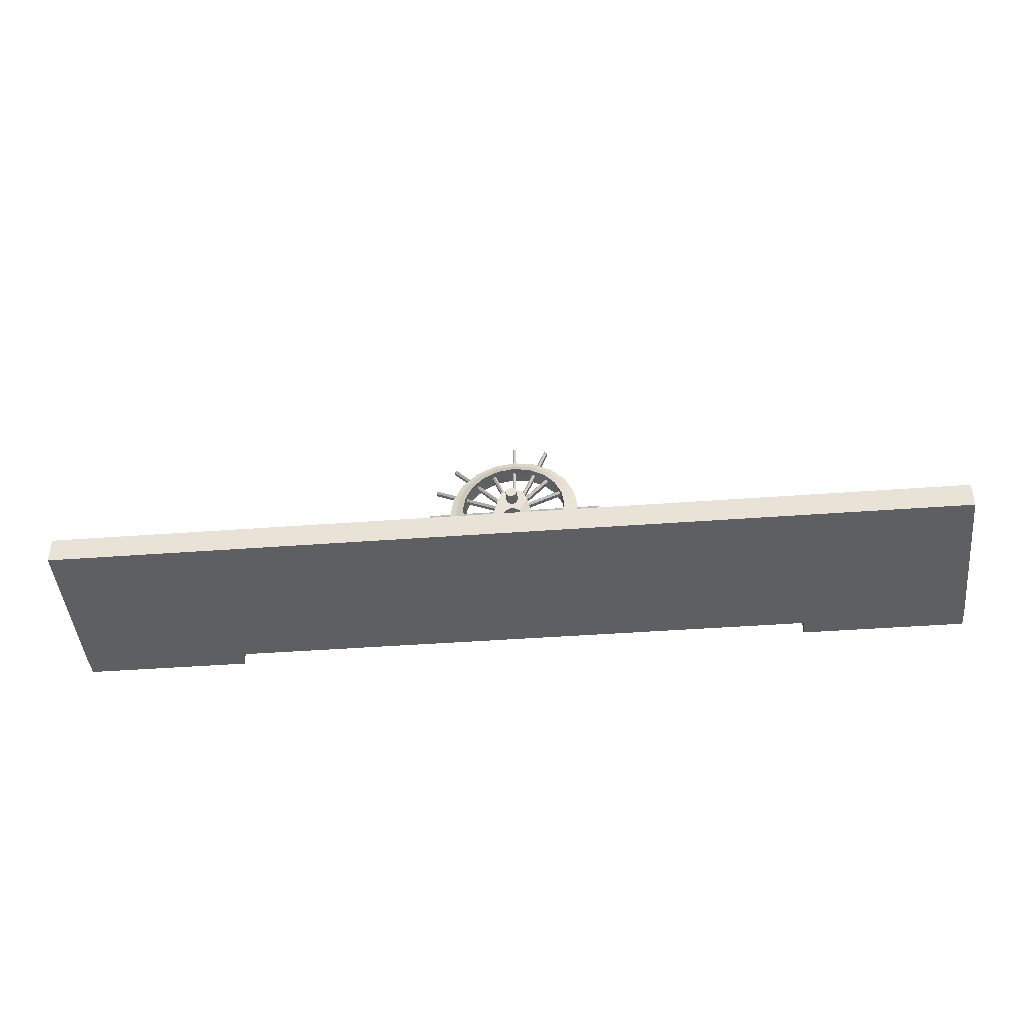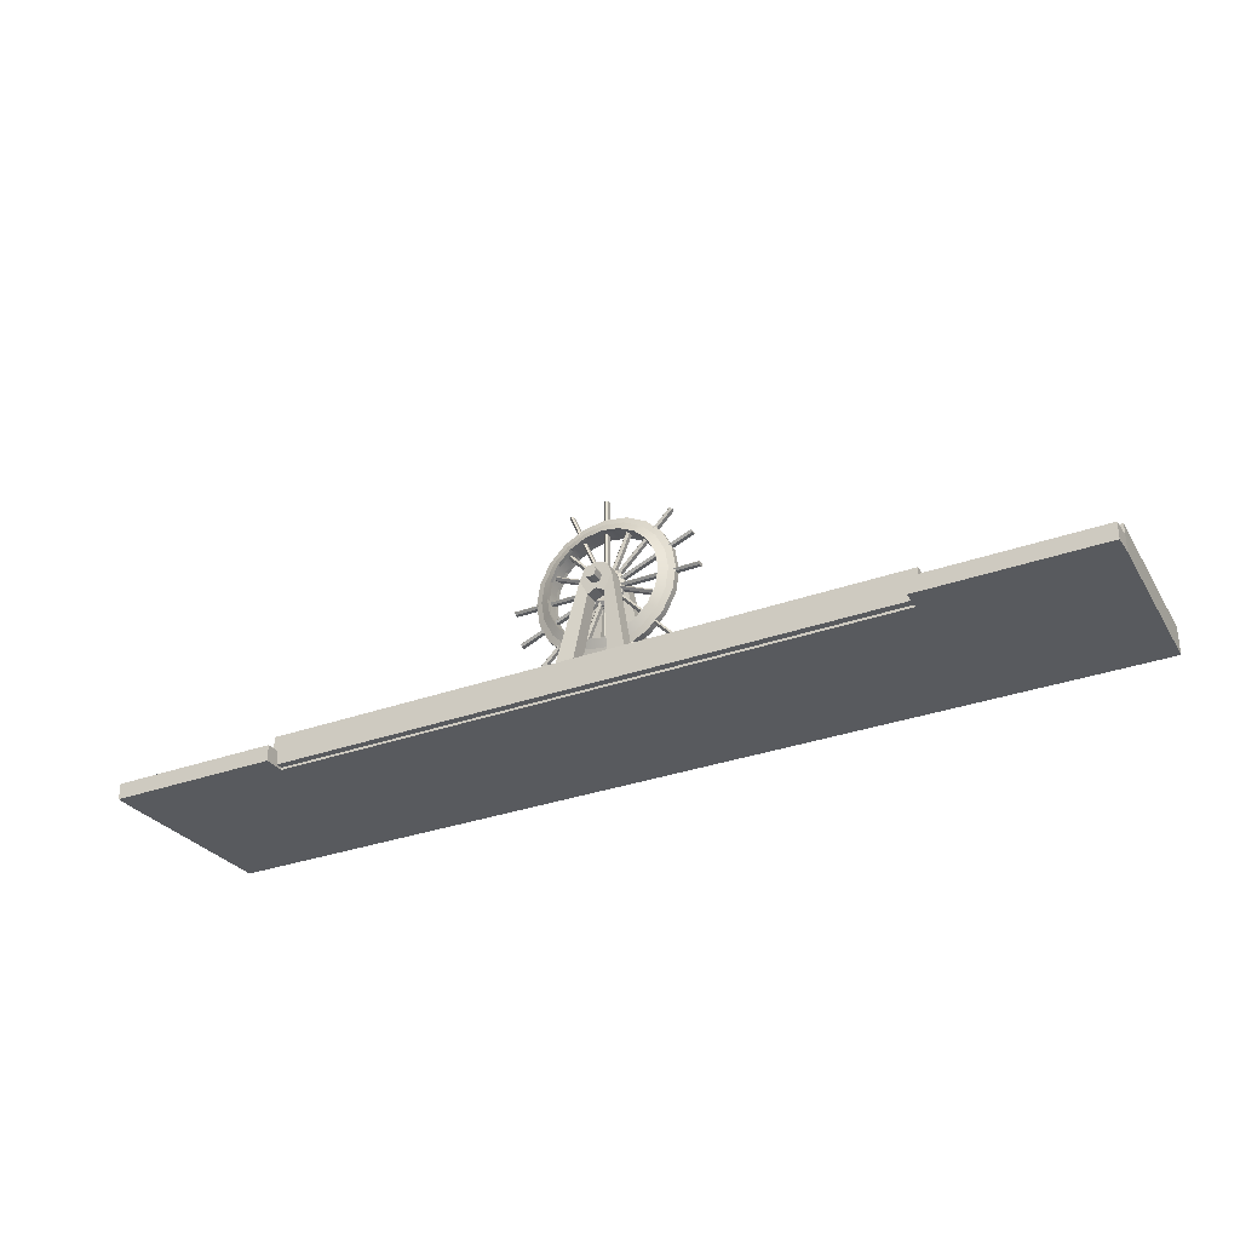
<metadata>
{"format":"obj","ext":"obj","renderer":"f3d","projection":"perspective","resolution":1024,"background":"white","views":[{"elev":-41.1,"azim":5.3,"up":"+Y"},{"elev":-30.7,"azim":-152.1,"up":"+Y"}]}
</metadata>
<code>
g default
v -276.8 1352 1634
v 276.8 1352 1634
v -276.8 1378 1634
v 276.8 1378 1634
v -276.8 1378 1626
v 276.8 1378 1626
v -276.8 1352 1626
v 276.8 1352 1626
v 3.988 1472 1649
v 0.02473 1474 1649
v -3.939 1472 1649
v -5.58 1469 1649
v -3.939 1465 1649
v 0.02473 1463 1649
v 3.988 1465 1649
v 5.63 1469 1649
v 3.988 1472 1709
v 0.02473 1474 1709
v -3.939 1472 1709
v -5.58 1469 1709
v -3.939 1465 1709
v 0.02473 1463 1709
v 3.988 1465 1709
v 5.63 1469 1709
v 0.02473 1469 1649
v 0.02473 1469 1709
v -5.556 1468 1672
v -3.921 1472 1672
v 0.02473 1474 1672
v 3.971 1472 1672
v 5.605 1468 1672
v 3.971 1465 1672
v 0.02473 1463 1672
v -3.921 1465 1672
v -5.556 1468 1659
v -3.921 1472 1659
v 0.02473 1474 1659
v 3.971 1472 1659
v 5.605 1468 1659
v 3.971 1465 1659
v 0.02473 1463 1659
v -3.921 1465 1659
v -14.38 1468 1659
v -10.16 1479 1659
v 0.02473 1483 1659
v 10.21 1479 1659
v 14.43 1468 1659
v 7.313 1455 1659
v 0.02473 1458 1659
v -7.263 1455 1659
v -14.38 1468 1672
v -10.16 1479 1672
v 0.02473 1483 1672
v 10.21 1479 1672
v 14.43 1468 1672
v 7.313 1455 1672
v 0.02473 1458 1672
v -7.263 1455 1672
v 36.11 1365 1647
v 18.3 1365 1647
v 36.11 1365 1661
v 18.3 1365 1661
v -18.19 1365 1647
v -36 1365 1647
v -18.19 1365 1661
v -36 1365 1661
v 5.605 1468 1685
v 3.971 1472 1685
v 0.02473 1474 1685
v -3.921 1472 1685
v -5.556 1468 1685
v -3.921 1465 1685
v 0.02473 1463 1685
v 3.971 1465 1685
v 5.605 1468 1698
v 3.971 1472 1698
v 0.02473 1474 1698
v -3.921 1472 1698
v -5.556 1468 1698
v -3.921 1465 1698
v 0.02473 1463 1698
v 3.971 1465 1698
v 14.43 1468 1698
v 10.21 1479 1698
v 0.02473 1483 1698
v -10.16 1479 1698
v -14.38 1468 1698
v -7.263 1455 1698
v 0.02473 1458 1698
v 7.313 1455 1698
v 14.43 1468 1685
v 10.21 1479 1685
v 0.02473 1483 1685
v -10.16 1479 1685
v -14.38 1468 1685
v -7.263 1455 1685
v 0.02473 1458 1685
v 7.313 1455 1685
v -36 1371 1708
v -18.19 1371 1708
v -36 1371 1694
v -18.19 1371 1694
v 18.3 1371 1708
v 39.65 1363 1711
v 18.3 1371 1694
v 39.65 1363 1696
v 50.32 1469 1674
v 47.87 1484 1674
v 40.76 1498 1674
v 29.69 1509 1674
v 15.74 1516 1674
v 0.2733 1519 1674
v -15.19 1516 1674
v -29.14 1509 1674
v -40.22 1498 1674
v -47.32 1484 1674
v -49.77 1469 1674
v -47.32 1453 1674
v -40.22 1439 1674
v -29.14 1428 1674
v -15.19 1421 1674
v 0.2733 1419 1674
v 15.74 1421 1674
v 29.69 1428 1674
v 40.76 1439 1674
v 47.87 1453 1674
v 50.32 1469 1683
v 47.87 1484 1683
v 40.76 1498 1683
v 29.69 1509 1683
v 15.74 1516 1683
v 0.2733 1519 1683
v -15.19 1516 1683
v -29.14 1509 1683
v -40.22 1498 1683
v -47.32 1484 1683
v -49.77 1469 1683
v -47.32 1453 1683
v -40.22 1439 1683
v -29.14 1428 1683
v -15.19 1421 1683
v 0.2733 1419 1683
v 15.74 1421 1683
v 29.69 1428 1683
v 40.76 1439 1683
v 47.87 1453 1683
v 63.1 1469 1682
v 60.03 1488 1682
v 51.1 1506 1682
v 37.2 1519 1682
v 19.69 1528 1682
v 0.2733 1531 1682
v -19.14 1528 1682
v -36.66 1519 1682
v -50.56 1506 1682
v -59.48 1488 1682
v -62.55 1469 1682
v -59.48 1449 1682
v -50.56 1432 1682
v -36.66 1418 1682
v -19.14 1409 1682
v 0.2733 1406 1682
v 19.69 1409 1682
v 37.2 1418 1682
v 51.1 1432 1682
v 60.03 1449 1682
v 63.1 1469 1676
v 60.03 1488 1676
v 51.1 1506 1676
v 37.2 1519 1676
v 19.69 1528 1676
v 0.2733 1531 1676
v -19.14 1528 1676
v -36.66 1519 1676
v -50.56 1506 1676
v -59.48 1488 1676
v -62.55 1469 1676
v -59.48 1449 1676
v -50.56 1432 1676
v -36.66 1418 1676
v -19.14 1409 1676
v 0.2733 1406 1676
v 19.69 1409 1676
v 37.2 1418 1676
v 51.1 1432 1676
v 60.03 1449 1676
v 50.21 1469 1687
v 47.76 1484 1687
v 57.46 1469 1684
v 54.67 1486 1684
v 40.67 1498 1687
v 46.54 1502 1684
v 29.62 1509 1687
v 33.89 1515 1684
v 15.7 1516 1687
v 17.95 1523 1684
v 0.2733 1519 1687
v 0.2733 1526 1684
v -15.16 1516 1687
v -17.4 1523 1684
v -29.08 1509 1687
v -33.34 1515 1684
v -40.13 1498 1687
v -46 1502 1684
v -47.22 1484 1687
v -54.12 1486 1684
v -49.66 1469 1687
v -56.92 1469 1684
v -47.22 1453 1687
v -54.12 1451 1684
v -40.13 1439 1687
v -46 1435 1684
v -29.08 1428 1687
v -33.34 1422 1684
v -15.16 1421 1687
v -17.4 1414 1684
v 0.2733 1419 1687
v 0.2733 1411 1684
v 15.7 1421 1687
v 17.95 1414 1684
v 29.62 1428 1687
v 33.89 1422 1684
v 40.67 1439 1687
v 46.54 1435 1684
v 47.76 1453 1687
v 54.67 1451 1684
v 57.46 1469 1674
v 54.67 1486 1674
v 50.21 1469 1670
v 47.76 1484 1670
v 46.54 1502 1674
v 40.67 1498 1670
v 33.89 1515 1674
v 29.62 1509 1670
v 17.95 1523 1674
v 15.7 1516 1670
v 0.2733 1526 1674
v 0.2733 1519 1670
v -17.4 1523 1674
v -15.16 1516 1670
v -33.34 1515 1674
v -29.08 1509 1670
v -46 1502 1674
v -40.13 1498 1670
v -54.12 1486 1674
v -47.22 1484 1670
v -56.92 1469 1674
v -49.66 1469 1670
v -54.12 1451 1674
v -47.22 1453 1670
v -46 1435 1674
v -40.13 1439 1670
v -33.34 1422 1674
v -29.08 1428 1670
v -17.4 1414 1674
v -15.16 1421 1670
v 0.2733 1411 1674
v 0.2733 1419 1670
v 17.95 1414 1674
v 15.7 1421 1670
v 33.89 1422 1674
v 29.62 1428 1670
v 46.54 1435 1674
v 40.67 1439 1670
v 54.67 1451 1674
v 47.76 1453 1670
v 16.88 1469 1680
v 16.07 1474 1680
v 13.71 1478 1680
v 10.04 1482 1680
v 5.405 1484 1680
v 0.2733 1485 1680
v -4.859 1484 1680
v -9.489 1482 1680
v -13.16 1478 1680
v -15.52 1474 1680
v -16.33 1469 1680
v -15.52 1464 1680
v -13.16 1459 1680
v -9.489 1455 1680
v -4.859 1453 1680
v 0.2733 1452 1680
v 5.405 1453 1680
v 10.04 1455 1680
v 13.71 1459 1680
v 16.07 1464 1680
v 16.88 1469 1677
v 16.07 1474 1677
v 13.71 1478 1677
v 10.04 1482 1677
v 5.405 1484 1677
v 0.2733 1485 1677
v -4.859 1484 1677
v -9.489 1482 1677
v -13.16 1478 1677
v -15.52 1474 1677
v -16.33 1469 1677
v -15.52 1464 1677
v -13.16 1459 1677
v -9.489 1455 1677
v -4.859 1453 1677
v 0.2733 1452 1677
v 5.405 1453 1677
v 10.04 1455 1677
v 13.71 1459 1677
v 16.07 1464 1677
v 8.453 1469 1680
v 8.053 1471 1680
v 13.71 1469 1683
v 13.05 1473 1683
v 6.891 1473 1680
v 11.14 1477 1683
v 5.081 1475 1680
v 8.169 1480 1683
v 2.801 1476 1680
v 4.424 1481 1683
v 0.2733 1477 1680
v 0.2733 1482 1683
v -2.255 1476 1680
v -3.878 1481 1683
v -4.535 1475 1680
v -7.623 1480 1683
v -6.344 1473 1680
v -10.59 1477 1683
v -7.506 1471 1680
v -12.5 1473 1683
v -7.907 1469 1680
v -13.16 1469 1683
v -7.506 1466 1680
v -12.5 1465 1683
v -6.344 1464 1680
v -10.59 1461 1683
v -4.535 1462 1680
v -7.623 1458 1683
v -2.255 1461 1680
v -3.878 1456 1683
v 0.2733 1460 1680
v 0.2733 1455 1683
v 2.801 1461 1680
v 4.424 1456 1683
v 5.081 1462 1680
v 8.169 1458 1683
v 6.891 1464 1680
v 11.14 1461 1683
v 8.053 1466 1680
v 13.05 1465 1683
v 13.71 1469 1674
v 13.05 1473 1674
v 8.453 1469 1677
v 8.053 1471 1677
v 11.14 1477 1674
v 6.891 1473 1677
v 8.169 1480 1674
v 5.081 1475 1677
v 4.424 1481 1674
v 2.801 1476 1677
v 0.2733 1482 1674
v 0.2733 1477 1677
v -3.878 1481 1674
v -2.255 1476 1677
v -7.623 1480 1674
v -4.535 1475 1677
v -10.59 1477 1674
v -6.344 1473 1677
v -12.5 1473 1674
v -7.506 1471 1677
v -13.16 1469 1674
v -7.907 1469 1677
v -12.5 1465 1674
v -7.506 1466 1677
v -10.59 1461 1674
v -6.344 1464 1677
v -7.623 1458 1674
v -4.535 1462 1677
v -3.878 1456 1674
v -2.255 1461 1677
v 0.2733 1455 1674
v 0.2733 1460 1677
v 4.424 1456 1674
v 2.801 1461 1677
v 8.169 1458 1674
v 5.081 1462 1677
v 11.14 1461 1674
v 6.891 1464 1677
v 13.05 1465 1674
v 8.053 1466 1677
v 60.29 1410 1680
v 60.29 1410 1677
v 59.14 1408 1675
v 57.99 1407 1677
v 57.99 1407 1680
v 59.14 1408 1682
v -57.3 1527 1680
v -57.3 1527 1677
v -58.45 1526 1675
v -59.6 1525 1677
v -59.6 1525 1680
v -58.45 1526 1682
v 59.14 1408 1679
v -58.45 1526 1679
v 33.67 1391 1680
v 33.67 1391 1677
v 32.17 1390 1675
v 30.66 1390 1677
v 30.66 1390 1680
v 32.17 1390 1682
v -20.72 1521 1681
v -20.72 1521 1677
v -22.37 1521 1675
v -24.02 1520 1677
v -24.02 1520 1681
v -22.37 1521 1683
v 32.17 1390 1679
v -22.37 1521 1679
v -1.28 1550 1680
v -1.28 1550 1677
v 0.3458 1550 1675
v 1.972 1550 1677
v 1.972 1550 1680
v 0.3458 1550 1682
v -1.28 1384 1680
v -1.28 1384 1677
v 0.3458 1384 1675
v 1.972 1384 1677
v 1.972 1384 1680
v 0.3458 1384 1682
v 0.3458 1550 1679
v 0.3458 1384 1679
v 30.66 1545 1680
v 30.66 1545 1677
v 32.17 1544 1675
v 33.67 1543 1677
v 33.67 1543 1680
v 32.17 1544 1682
v -32.98 1391 1680
v -32.98 1391 1677
v -31.47 1390 1675
v -29.97 1390 1677
v -29.97 1390 1680
v -31.47 1390 1682
v 32.17 1544 1679
v -31.47 1390 1679
v 33.11 1509 1681
v 33.11 1509 1677
v 34.38 1508 1675
v 35.64 1507 1677
v 35.64 1507 1681
v 34.38 1508 1683
v -59.6 1410 1680
v -59.6 1410 1677
v -58.45 1408 1675
v -57.3 1407 1677
v -57.3 1407 1680
v -58.45 1408 1682
v 34.38 1508 1679
v -58.45 1408 1679
v 49.28 1493 1681
v 49.28 1493 1677
v 49.97 1492 1675
v 50.65 1490 1677
v 50.65 1490 1681
v 49.97 1492 1683
v -51 1451 1681
v -51 1451 1677
v -50.31 1449 1675
v -49.63 1447 1677
v -49.63 1447 1681
v -50.31 1449 1683
v 49.97 1492 1679
v -50.31 1449 1679
v 83.49 1469 1680
v 83.49 1469 1677
v 83.49 1467 1675
v 83.49 1466 1677
v 83.49 1466 1680
v 83.49 1467 1682
v -82.8 1469 1680
v -82.8 1469 1677
v -82.8 1467 1675
v -82.8 1466 1677
v -82.8 1466 1680
v -82.8 1467 1682
v 83.49 1467 1679
v -82.8 1467 1679
v 77.79 1437 1680
v 77.79 1437 1677
v 77.16 1435 1675
v 76.54 1434 1677
v 76.54 1434 1680
v 77.16 1435 1682
v -75.85 1501 1680
v -75.85 1501 1677
v -76.47 1499 1675
v -77.09 1498 1677
v -77.09 1498 1680
v -76.47 1499 1682
v 77.16 1435 1679
v -76.47 1499 1679
v -417.2 1350 1787
v 417.2 1350 1787
v -417.2 1374 1787
v 417.2 1374 1787
v -422.7 1374 1633
v 422.7 1374 1633
v -422.7 1350 1633
v 422.7 1350 1633
v 269 1350 1787
v 272.5 1350 1633
v 272.5 1374 1633
v 269 1374 1787
v -267.6 1350 1787
v -271.2 1350 1633
v -271.2 1374 1633
v -267.6 1374 1787
v -417.2 1364 1787
v -267.6 1364 1787
v 269 1364 1787
v 417.2 1364 1787
v 422.7 1364 1633
v 272.5 1364 1633
v -271.2 1364 1633
v -422.7 1364 1633
v 272.5 1350 1614
v 272.5 1364 1614
v 422.7 1364 1614
v 422.7 1350 1614
v -271.2 1364 1614
v -422.7 1364 1614
v -271.2 1350 1614
v -422.7 1350 1614
g Roer
f 1 2 4 3
f 3 4 6 5
f 5 6 8 7
f 7 8 2 1
f 2 8 6 4
f 7 1 3 5
f 9 10 18 17
f 10 11 19 18
f 11 12 20 19
f 12 13 21 20
f 13 14 22 21
f 14 15 23 22
f 15 16 24 23
f 16 9 17 24
f 10 9 25
f 11 10 25
f 12 11 25
f 13 12 25
f 14 13 25
f 15 14 25
f 16 15 25
f 9 16 25
f 17 18 26
f 18 19 26
f 19 20 26
f 20 21 26
f 21 22 26
f 22 23 26
f 23 24 26
f 24 17 26
f 28 27 35 36
f 29 28 36 37
f 30 29 37 38
f 31 30 38 39
f 32 31 39 40
f 33 32 40 41
f 34 33 41 42
f 27 34 42 35
f 36 35 43 44
f 37 36 44 45
f 38 37 45 46
f 39 38 46 47
f 40 39 47 48
f 41 40 48 49
f 42 41 49 50
f 35 42 50 43
f 44 43 51 52
f 45 44 52 53
f 46 45 53 54
f 47 46 54 55
f 60 59 61 62
f 49 48 56 57
f 50 49 57 58
f 64 63 65 66
f 52 51 27 28
f 53 52 28 29
f 54 53 29 30
f 55 54 30 31
f 56 55 31 32
f 57 56 32 33
f 58 57 33 34
f 51 58 34 27
f 48 47 59 60
f 47 55 61 59
f 55 56 62 61
f 56 48 60 62
f 43 50 63 64
f 50 58 65 63
f 58 51 66 65
f 51 43 64 66
f 68 67 75 76
f 69 68 76 77
f 70 69 77 78
f 71 70 78 79
f 72 71 79 80
f 73 72 80 81
f 74 73 81 82
f 67 74 82 75
f 76 75 83 84
f 77 76 84 85
f 78 77 85 86
f 79 78 86 87
f 80 79 87 88
f 81 80 88 89
f 82 81 89 90
f 75 82 90 83
f 84 83 91 92
f 85 84 92 93
f 86 85 93 94
f 87 86 94 95
f 100 99 101 102
f 89 88 96 97
f 90 89 97 98
f 104 103 105 106
f 92 91 67 68
f 93 92 68 69
f 94 93 69 70
f 95 94 70 71
f 96 95 71 72
f 97 96 72 73
f 98 97 73 74
f 91 98 74 67
f 88 87 99 100
f 87 95 101 99
f 95 96 102 101
f 96 88 100 102
f 83 90 103 104
f 90 98 105 103
f 98 91 106 105
f 91 83 104 106
f 108 107 127 128
f 109 108 128 129
f 110 109 129 130
f 111 110 130 131
f 112 111 131 132
f 113 112 132 133
f 114 113 133 134
f 115 114 134 135
f 116 115 135 136
f 117 116 136 137
f 118 117 137 138
f 119 118 138 139
f 120 119 139 140
f 121 120 140 141
f 122 121 141 142
f 123 122 142 143
f 124 123 143 144
f 125 124 144 145
f 126 125 145 146
f 107 126 146 127
f 188 187 189 190
f 191 188 190 192
f 193 191 192 194
f 195 193 194 196
f 197 195 196 198
f 199 197 198 200
f 201 199 200 202
f 203 201 202 204
f 205 203 204 206
f 207 205 206 208
f 209 207 208 210
f 211 209 210 212
f 213 211 212 214
f 215 213 214 216
f 217 215 216 218
f 219 217 218 220
f 221 219 220 222
f 223 221 222 224
f 225 223 224 226
f 187 225 226 189
f 148 147 167 168
f 149 148 168 169
f 150 149 169 170
f 151 150 170 171
f 152 151 171 172
f 153 152 172 173
f 154 153 173 174
f 155 154 174 175
f 156 155 175 176
f 157 156 176 177
f 158 157 177 178
f 159 158 178 179
f 160 159 179 180
f 161 160 180 181
f 162 161 181 182
f 163 162 182 183
f 164 163 183 184
f 165 164 184 185
f 166 165 185 186
f 147 166 186 167
f 228 227 229 230
f 231 228 230 232
f 233 231 232 234
f 235 233 234 236
f 237 235 236 238
f 239 237 238 240
f 241 239 240 242
f 243 241 242 244
f 245 243 244 246
f 247 245 246 248
f 249 247 248 250
f 251 249 250 252
f 253 251 252 254
f 255 253 254 256
f 257 255 256 258
f 259 257 258 260
f 261 259 260 262
f 263 261 262 264
f 265 263 264 266
f 227 265 266 229
f 128 127 187 188
f 147 148 190 189
f 129 128 188 191
f 148 149 192 190
f 130 129 191 193
f 149 150 194 192
f 131 130 193 195
f 150 151 196 194
f 132 131 195 197
f 151 152 198 196
f 133 132 197 199
f 152 153 200 198
f 134 133 199 201
f 153 154 202 200
f 135 134 201 203
f 154 155 204 202
f 136 135 203 205
f 155 156 206 204
f 137 136 205 207
f 156 157 208 206
f 138 137 207 209
f 157 158 210 208
f 139 138 209 211
f 158 159 212 210
f 140 139 211 213
f 159 160 214 212
f 141 140 213 215
f 160 161 216 214
f 142 141 215 217
f 161 162 218 216
f 143 142 217 219
f 162 163 220 218
f 144 143 219 221
f 163 164 222 220
f 145 144 221 223
f 164 165 224 222
f 146 145 223 225
f 165 166 226 224
f 127 146 225 187
f 166 147 189 226
f 168 167 227 228
f 107 108 230 229
f 169 168 228 231
f 108 109 232 230
f 170 169 231 233
f 109 110 234 232
f 171 170 233 235
f 110 111 236 234
f 172 171 235 237
f 111 112 238 236
f 173 172 237 239
f 112 113 240 238
f 174 173 239 241
f 113 114 242 240
f 175 174 241 243
f 114 115 244 242
f 176 175 243 245
f 115 116 246 244
f 177 176 245 247
f 116 117 248 246
f 178 177 247 249
f 117 118 250 248
f 179 178 249 251
f 118 119 252 250
f 180 179 251 253
f 119 120 254 252
f 181 180 253 255
f 120 121 256 254
f 182 181 255 257
f 121 122 258 256
f 183 182 257 259
f 122 123 260 258
f 184 183 259 261
f 123 124 262 260
f 185 184 261 263
f 124 125 264 262
f 186 185 263 265
f 125 126 266 264
f 167 186 265 227
f 126 107 229 266
f 308 307 309 310
f 311 308 310 312
f 313 311 312 314
f 315 313 314 316
f 317 315 316 318
f 319 317 318 320
f 321 319 320 322
f 323 321 322 324
f 325 323 324 326
f 327 325 326 328
f 329 327 328 330
f 331 329 330 332
f 333 331 332 334
f 335 333 334 336
f 337 335 336 338
f 339 337 338 340
f 341 339 340 342
f 343 341 342 344
f 345 343 344 346
f 307 345 346 309
f 268 267 287 288
f 269 268 288 289
f 270 269 289 290
f 271 270 290 291
f 272 271 291 292
f 273 272 292 293
f 274 273 293 294
f 275 274 294 295
f 276 275 295 296
f 277 276 296 297
f 278 277 297 298
f 279 278 298 299
f 280 279 299 300
f 281 280 300 301
f 282 281 301 302
f 283 282 302 303
f 284 283 303 304
f 285 284 304 305
f 286 285 305 306
f 267 286 306 287
f 348 347 349 350
f 351 348 350 352
f 353 351 352 354
f 355 353 354 356
f 357 355 356 358
f 359 357 358 360
f 361 359 360 362
f 363 361 362 364
f 365 363 364 366
f 367 365 366 368
f 369 367 368 370
f 371 369 370 372
f 373 371 372 374
f 375 373 374 376
f 377 375 376 378
f 379 377 378 380
f 381 379 380 382
f 383 381 382 384
f 385 383 384 386
f 347 385 386 349
f 267 268 310 309
f 268 269 312 310
f 269 270 314 312
f 270 271 316 314
f 271 272 318 316
f 272 273 320 318
f 273 274 322 320
f 274 275 324 322
f 275 276 326 324
f 276 277 328 326
f 277 278 330 328
f 278 279 332 330
f 279 280 334 332
f 280 281 336 334
f 281 282 338 336
f 282 283 340 338
f 283 284 342 340
f 284 285 344 342
f 285 286 346 344
f 286 267 309 346
f 288 287 347 348
f 289 288 348 351
f 290 289 351 353
f 291 290 353 355
f 292 291 355 357
f 293 292 357 359
f 294 293 359 361
f 295 294 361 363
f 296 295 363 365
f 297 296 365 367
f 298 297 367 369
f 299 298 369 371
f 300 299 371 373
f 301 300 373 375
f 302 301 375 377
f 303 302 377 379
f 304 303 379 381
f 305 304 381 383
f 306 305 383 385
f 287 306 385 347
f 387 388 394 393
f 388 389 395 394
f 389 390 396 395
f 390 391 397 396
f 391 392 398 397
f 392 387 393 398
f 388 387 399
f 389 388 399
f 390 389 399
f 391 390 399
f 392 391 399
f 387 392 399
f 393 394 400
f 394 395 400
f 395 396 400
f 396 397 400
f 397 398 400
f 398 393 400
f 401 402 408 407
f 402 403 409 408
f 403 404 410 409
f 404 405 411 410
f 405 406 412 411
f 406 401 407 412
f 402 401 413
f 403 402 413
f 404 403 413
f 405 404 413
f 406 405 413
f 401 406 413
f 407 408 414
f 408 409 414
f 409 410 414
f 410 411 414
f 411 412 414
f 412 407 414
f 415 416 422 421
f 416 417 423 422
f 417 418 424 423
f 418 419 425 424
f 419 420 426 425
f 420 415 421 426
f 416 415 427
f 417 416 427
f 418 417 427
f 419 418 427
f 420 419 427
f 415 420 427
f 421 422 428
f 422 423 428
f 423 424 428
f 424 425 428
f 425 426 428
f 426 421 428
f 429 430 436 435
f 430 431 437 436
f 431 432 438 437
f 432 433 439 438
f 433 434 440 439
f 434 429 435 440
f 430 429 441
f 431 430 441
f 432 431 441
f 433 432 441
f 434 433 441
f 429 434 441
f 435 436 442
f 436 437 442
f 437 438 442
f 438 439 442
f 439 440 442
f 440 435 442
f 443 444 450 449
f 444 445 451 450
f 445 446 452 451
f 446 447 453 452
f 447 448 454 453
f 448 443 449 454
f 444 443 455
f 445 444 455
f 446 445 455
f 447 446 455
f 448 447 455
f 443 448 455
f 449 450 456
f 450 451 456
f 451 452 456
f 452 453 456
f 453 454 456
f 454 449 456
f 457 458 464 463
f 458 459 465 464
f 459 460 466 465
f 460 461 467 466
f 461 462 468 467
f 462 457 463 468
f 458 457 469
f 459 458 469
f 460 459 469
f 461 460 469
f 462 461 469
f 457 462 469
f 463 464 470
f 464 465 470
f 465 466 470
f 466 467 470
f 467 468 470
f 468 463 470
f 471 472 478 477
f 472 473 479 478
f 473 474 480 479
f 474 475 481 480
f 475 476 482 481
f 476 471 477 482
f 472 471 483
f 473 472 483
f 474 473 483
f 475 474 483
f 476 475 483
f 471 476 483
f 477 478 484
f 478 479 484
f 479 480 484
f 480 481 484
f 481 482 484
f 482 477 484
f 485 486 492 491
f 486 487 493 492
f 487 488 494 493
f 488 489 495 494
f 489 490 496 495
f 490 485 491 496
f 486 485 497
f 487 486 497
f 488 487 497
f 489 488 497
f 490 489 497
f 485 490 497
f 491 492 498
f 492 493 498
f 493 494 498
f 494 495 498
f 495 496 498
f 496 491 498
f 510 517 518 502
f 509 510 502 504
f 519 520 509 504
f 507 508 506 500
f 518 519 504 502
f 522 515 501 503
f 511 512 508 507
f 520 521 513 509
f 513 514 510 509
f 514 516 517 510
f 505 512 511 499
f 503 513 521 522
f 501 514 513 503
f 515 516 514 501
f 499 511 516 515
f 517 516 511 507
f 518 517 507 500
f 500 506 519 518
f 523 524 525 526
f 512 521 520 508
f 528 527 529 530
f 505 499 515 522
f 508 520 524 523
f 520 519 525 524
f 519 506 526 525
f 506 508 523 526
f 522 521 527 528
f 521 512 529 527
f 512 505 530 529
f 505 522 528 530

</code>
